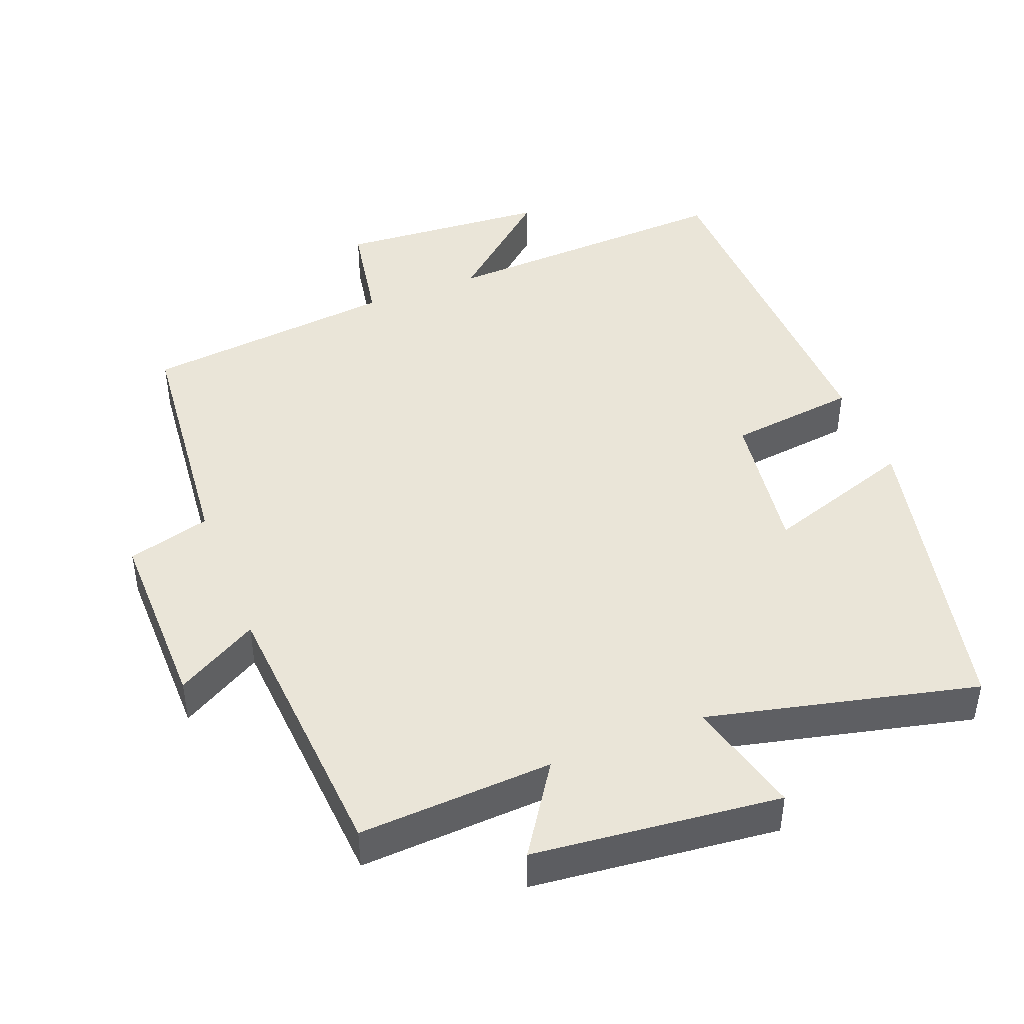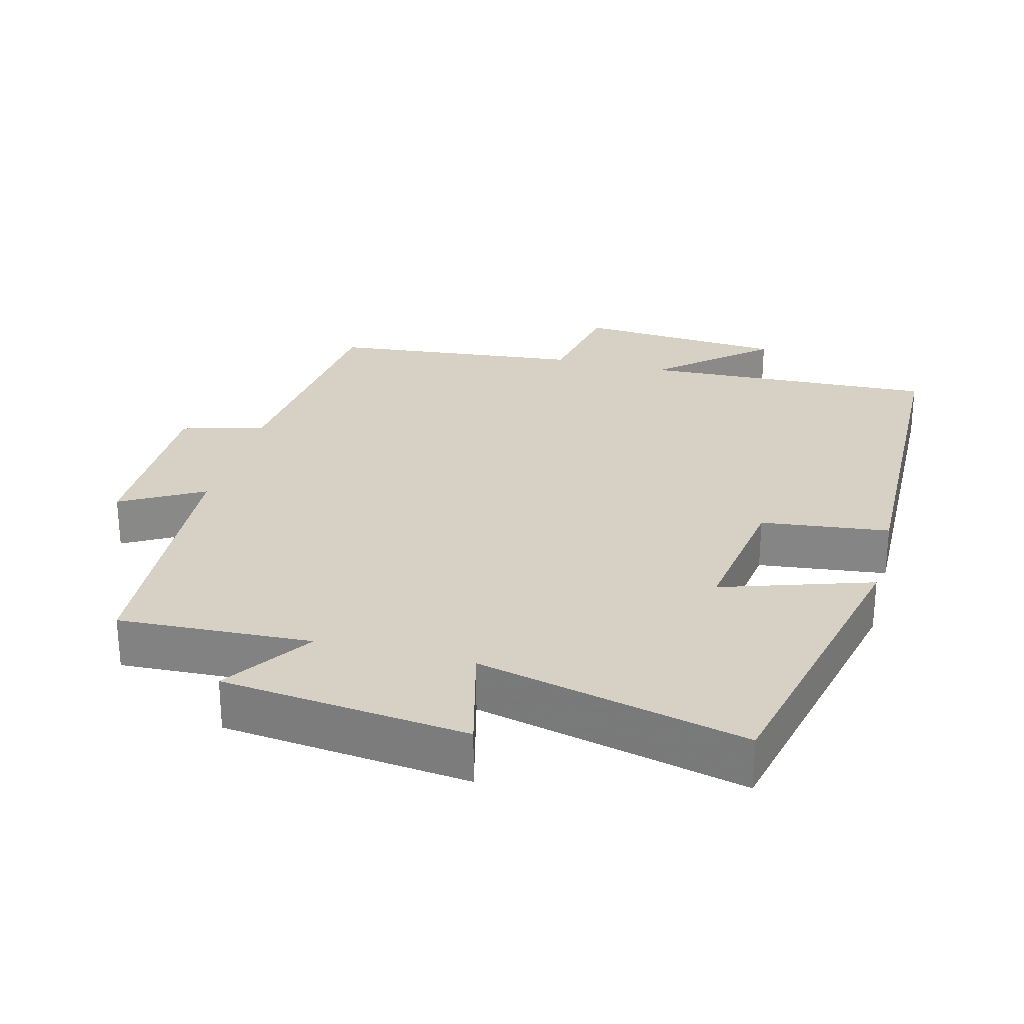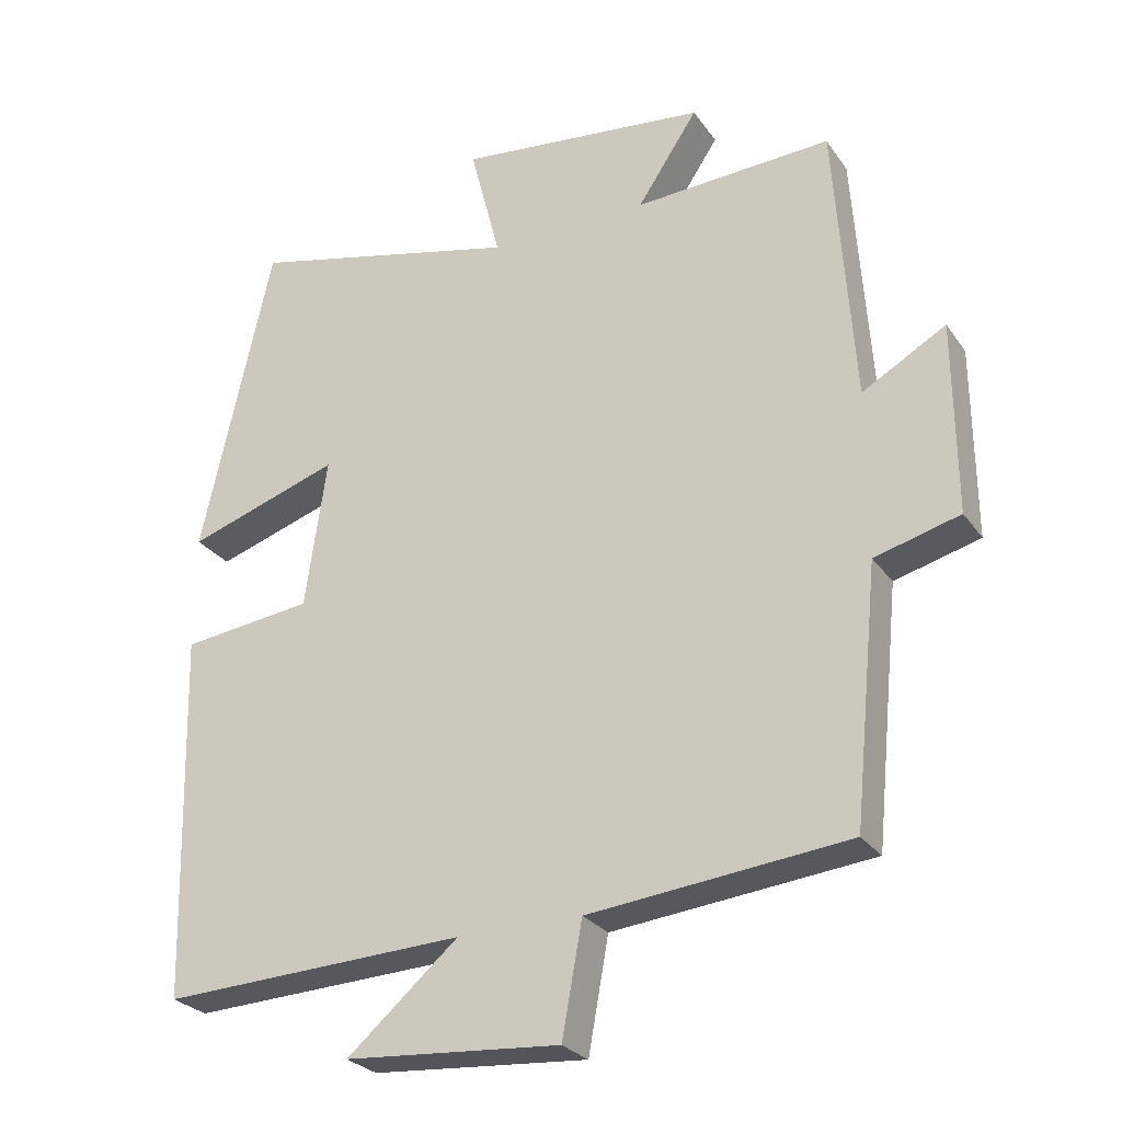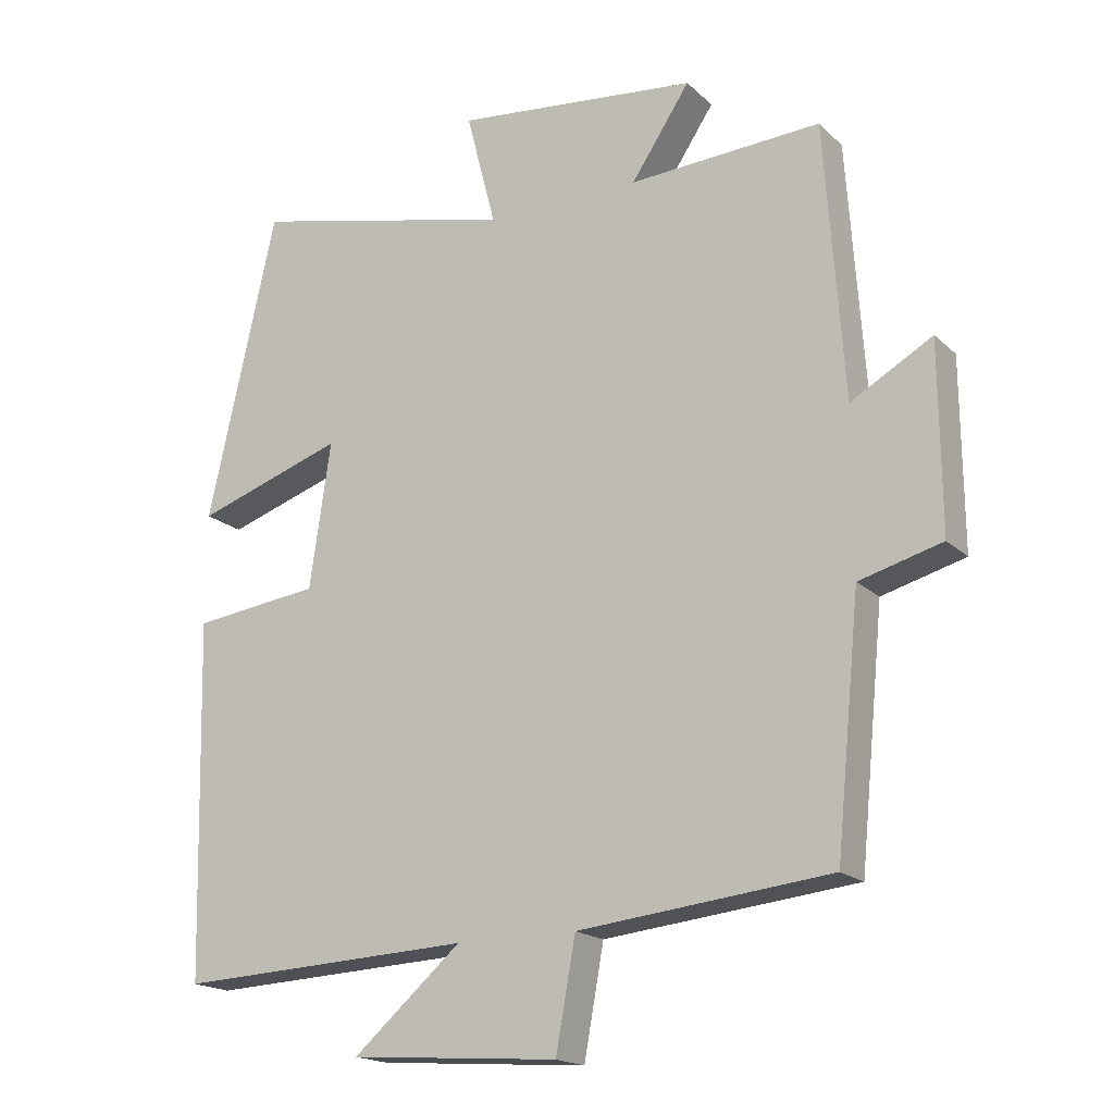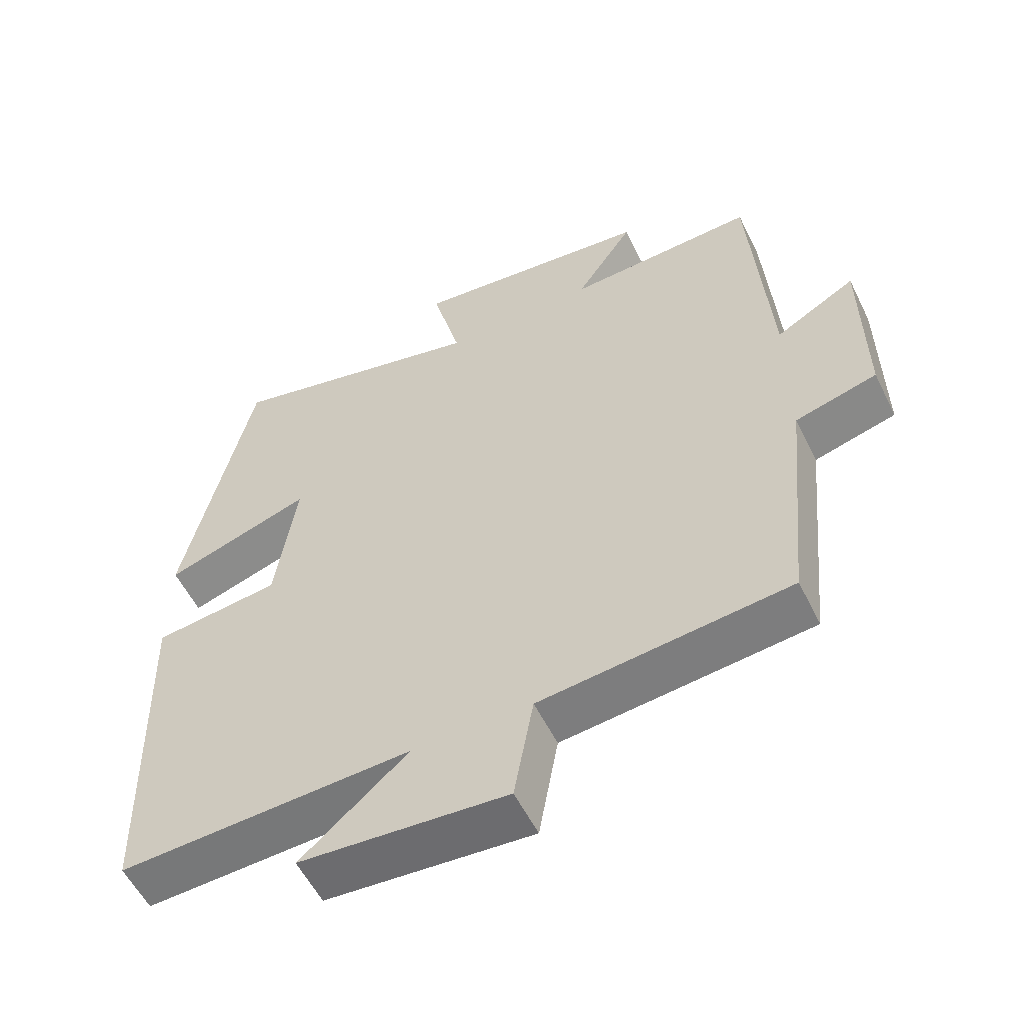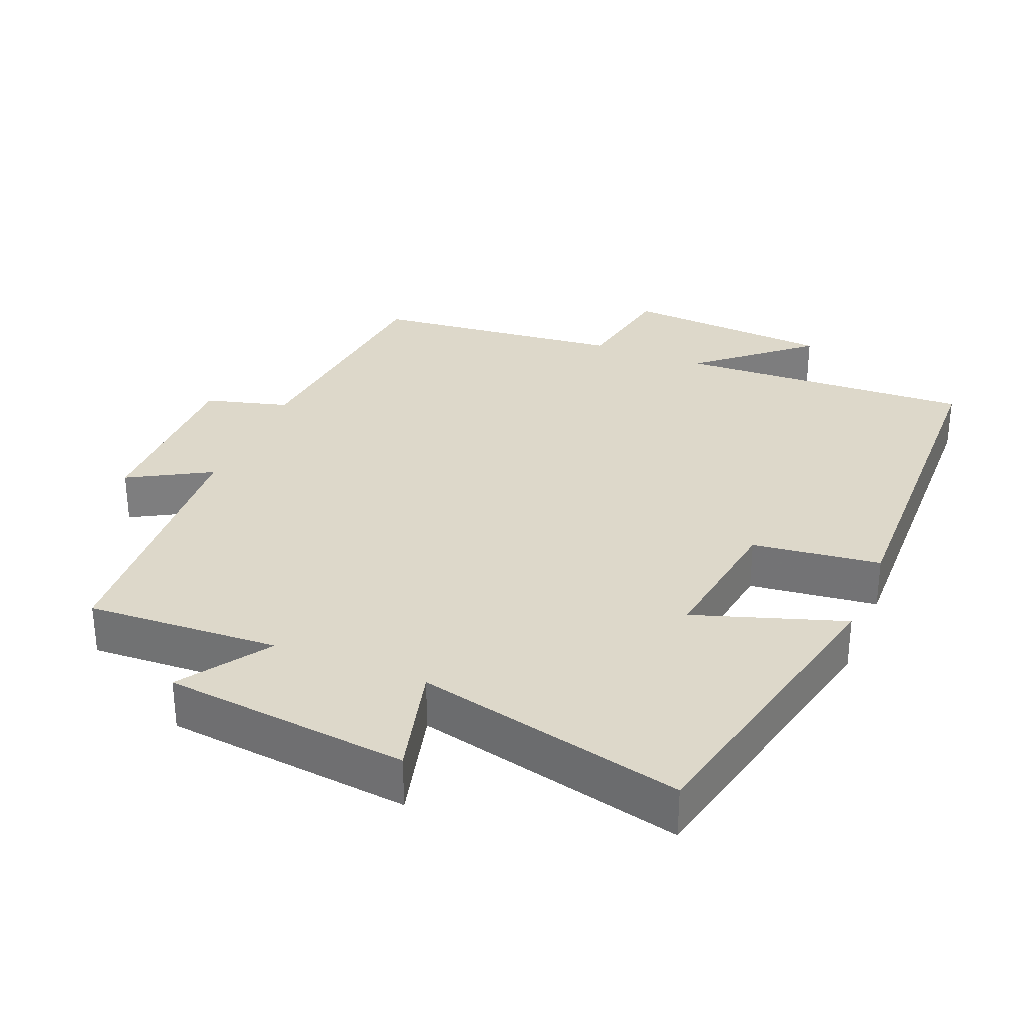
<metadata>
{"format":"obj","ext":"obj","renderer":"f3d","projection":"perspective","resolution":1024,"background":"white","views":[{"elev":44.6,"azim":-21.5,"up":"+Y"},{"elev":27.0,"azim":14.7,"up":"+Y"},{"elev":-26.9,"azim":-152.5,"up":"+Z"},{"elev":-18.2,"azim":-149.3,"up":"+Z"},{"elev":-56.1,"azim":-153.9,"up":"+Z"},{"elev":31.0,"azim":22.3,"up":"+Y"}]}
</metadata>
<code>
v 0.487 0.07 -0.519
v 0.066 0.07 -0.5
v 0.22 0.07 -0.633
v -0.078 0.07 -0.655
v -0.106 0.07 -0.5
v -0.465 0.07 -0.462
v -0.5 0.07 -0.111
v -0.618 0.07 -0.079
v -0.616 0.07 0.187
v -0.5 0.07 0.121
v -0.473 0.07 0.514
v -0.199 0.07 0.5
v -0.283 0.07 0.626
v 0.065 0.07 0.664
v 0.023 0.07 0.5
v 0.402 0.07 0.59
v 0.5 0.07 0.15
v 0.288 0.07 0.22
v 0.318 0.07 0.012
v 0.5 0.07 -0.01
v 0.487 0 -0.519
v 0.066 0 -0.5
v 0.22 0 -0.633
v -0.078 0 -0.655
v -0.106 0 -0.5
v -0.465 0 -0.462
v -0.5 0 -0.111
v -0.618 0 -0.079
v -0.616 0 0.187
v -0.5 0 0.121
v -0.473 0 0.514
v -0.199 0 0.5
v -0.283 0 0.626
v 0.065 0 0.664
v 0.023 0 0.5
v 0.402 0 0.59
v 0.5 0 0.15
v 0.288 0 0.22
v 0.318 0 0.012
v 0.5 0 -0.01
f 19 20 1 2
f 18 19 2
f 15 16 17 18
f 15 18 2
f 12 13 14 15
f 12 15 2
f 10 11 12 2
f 7 8 9 10
f 5 6 7 10
f 5 10 2
f 2 3 4 5
f 22 21 40 39
f 22 39 38
f 38 37 36 35
f 22 38 35
f 35 34 33 32
f 22 35 32
f 22 32 31 30
f 30 29 28 27
f 30 27 26 25
f 22 30 25
f 25 24 23 22
f 1 21 22 2
f 2 22 23 3
f 3 23 24 4
f 4 24 25 5
f 5 25 26 6
f 6 26 27 7
f 7 27 28 8
f 8 28 29 9
f 9 29 30 10
f 10 30 31 11
f 11 31 32 12
f 12 32 33 13
f 13 33 34 14
f 14 34 35 15
f 15 35 36 16
f 16 36 37 17
f 17 37 38 18
f 18 38 39 19
f 19 39 40 20
f 20 40 21 1

</code>
